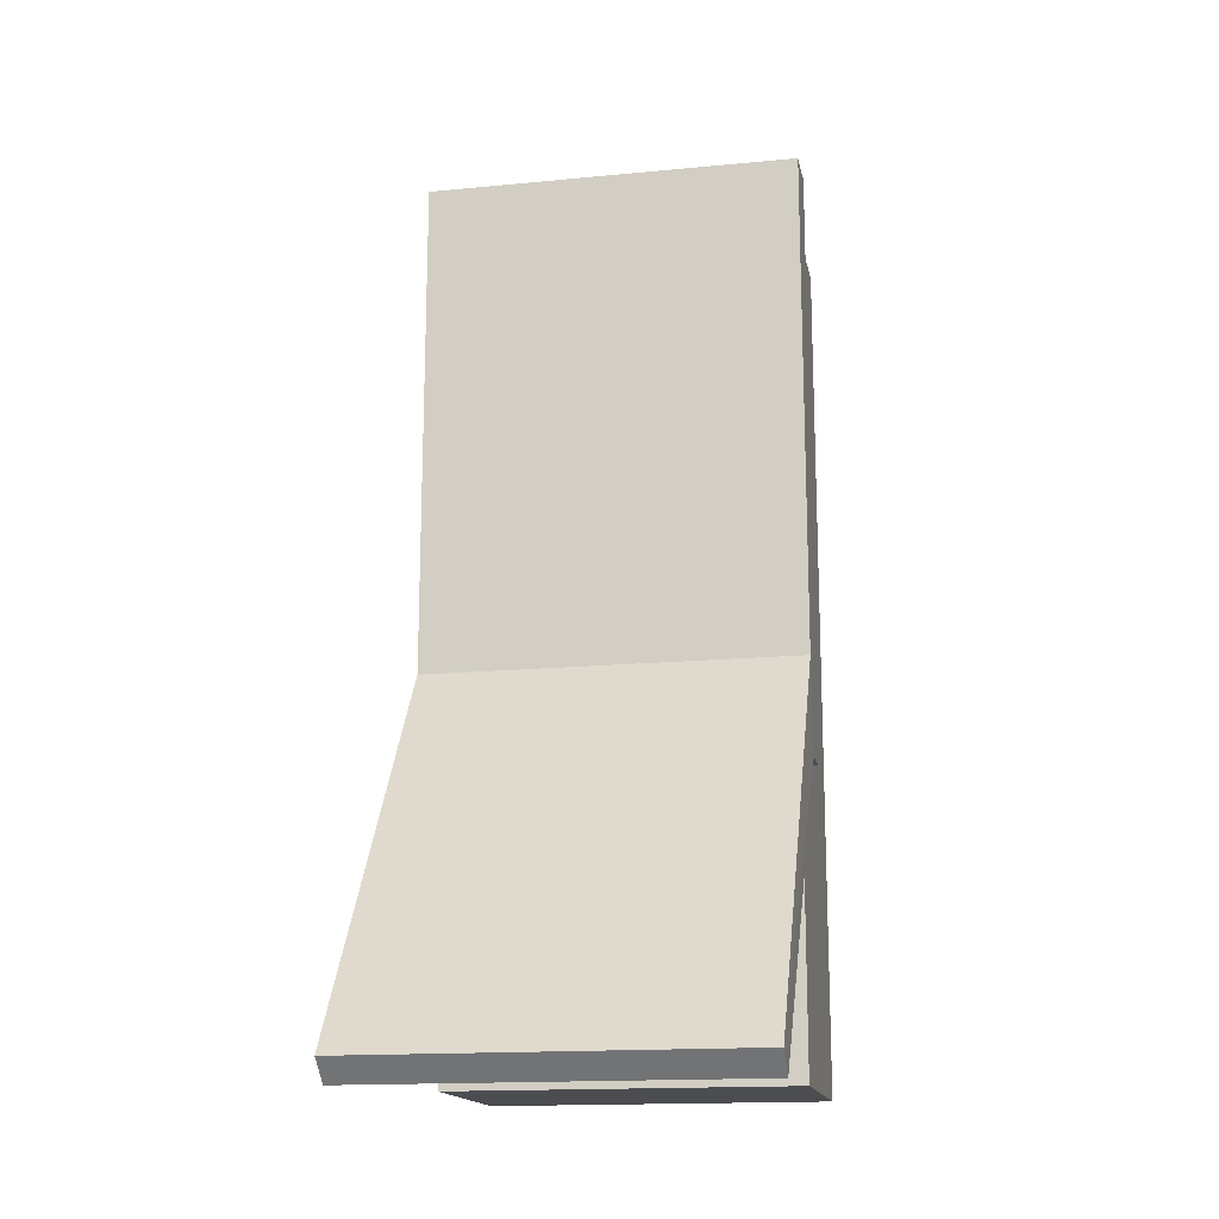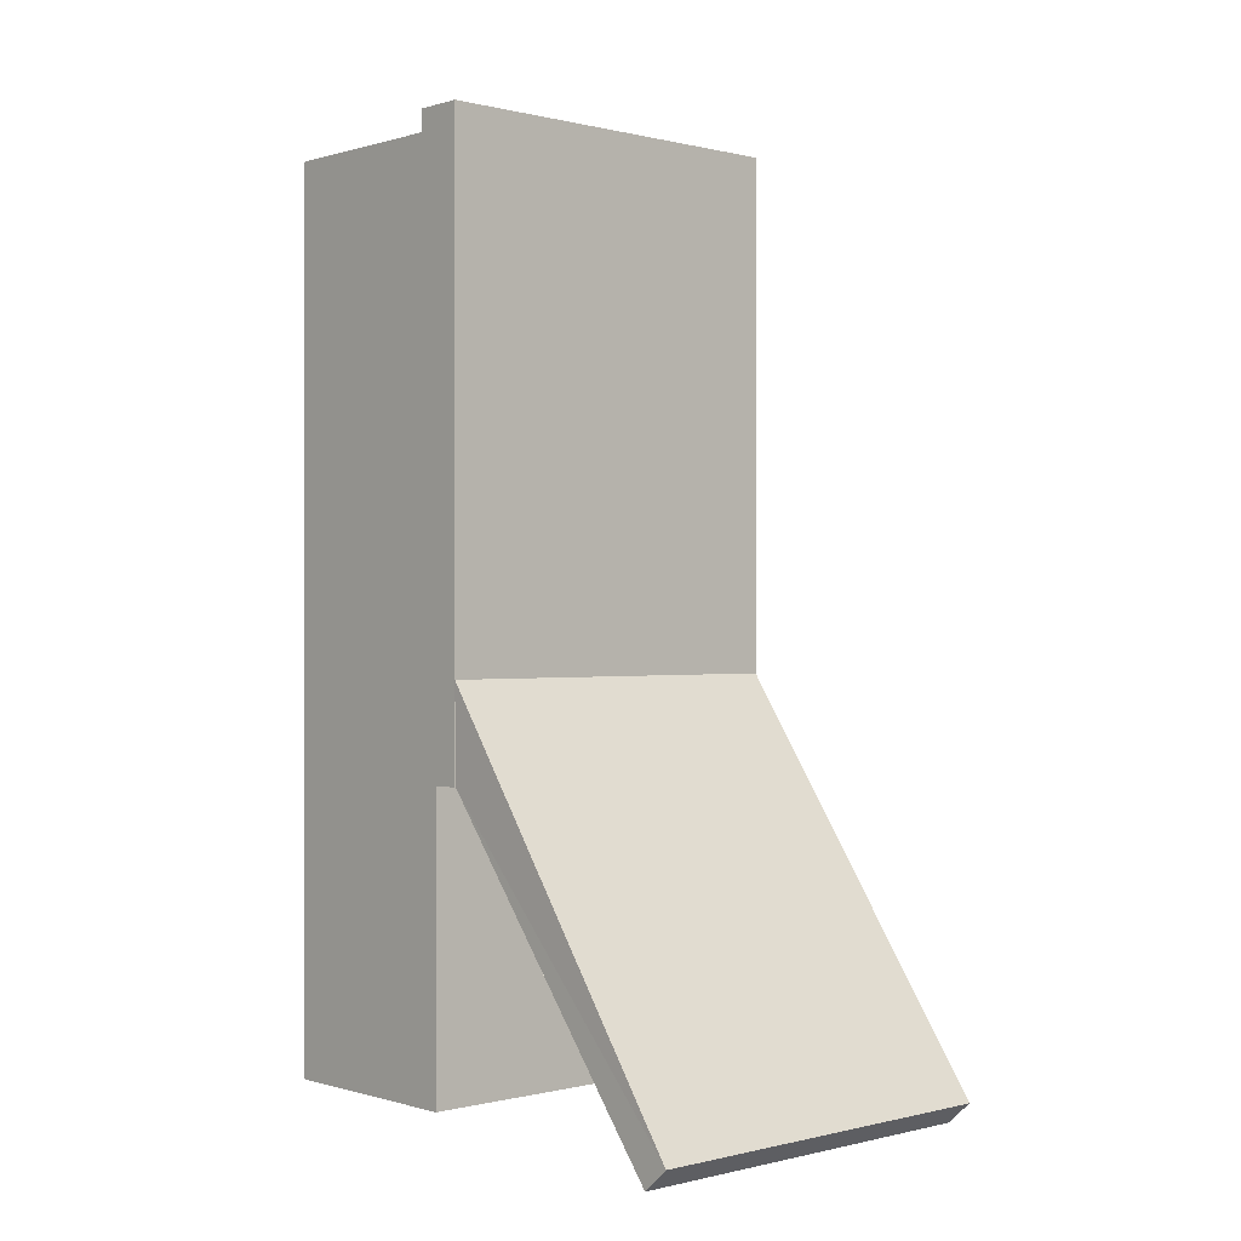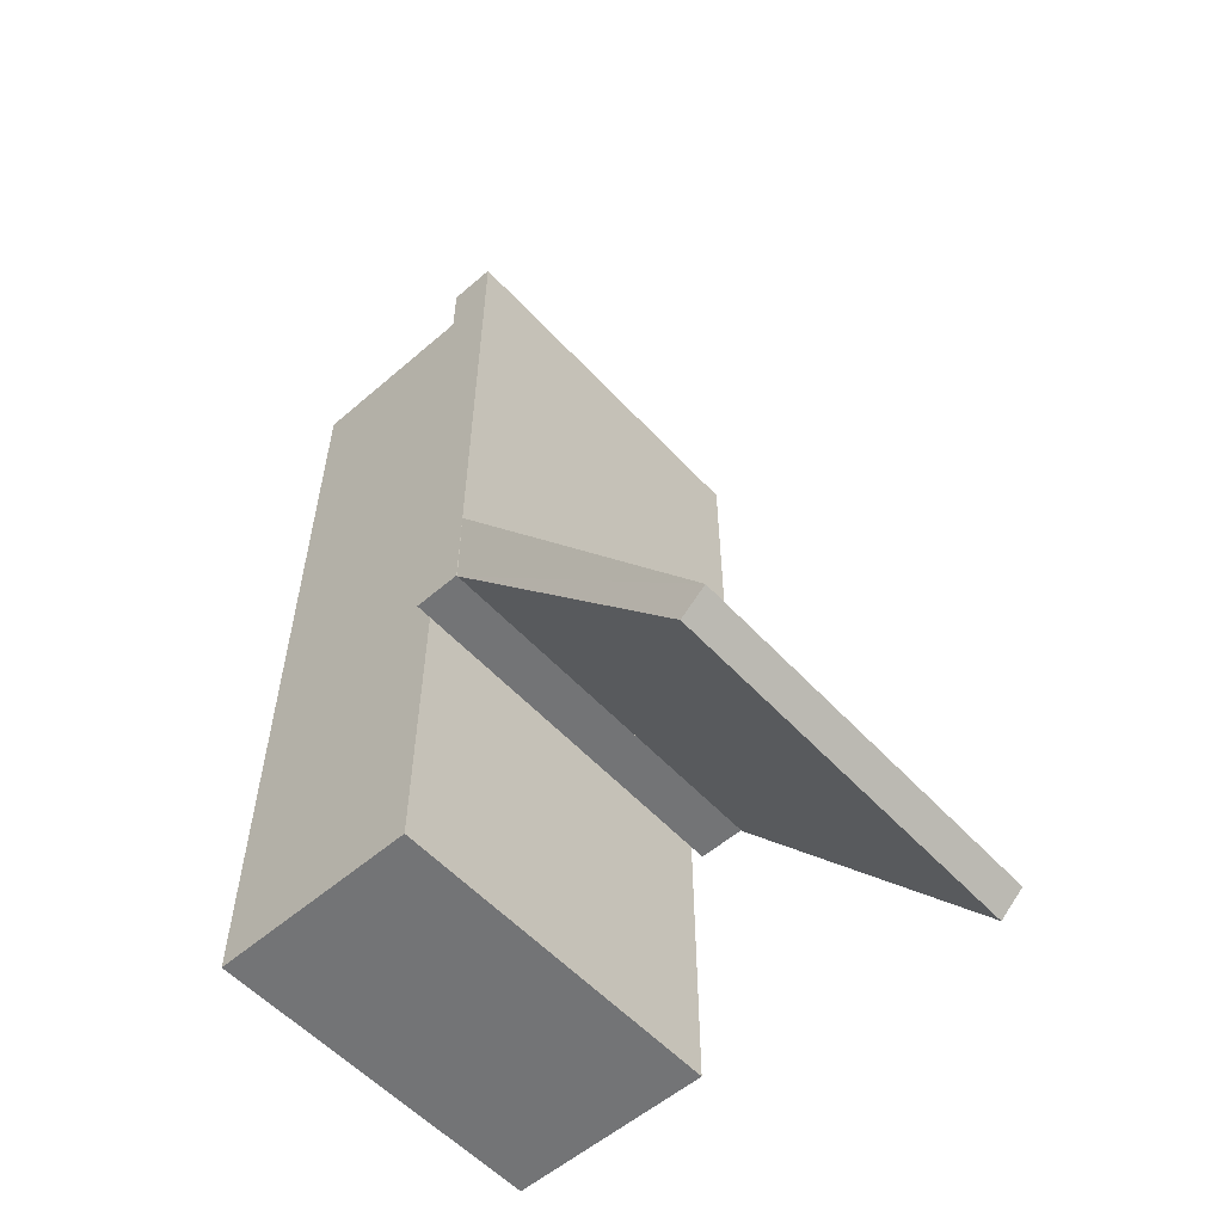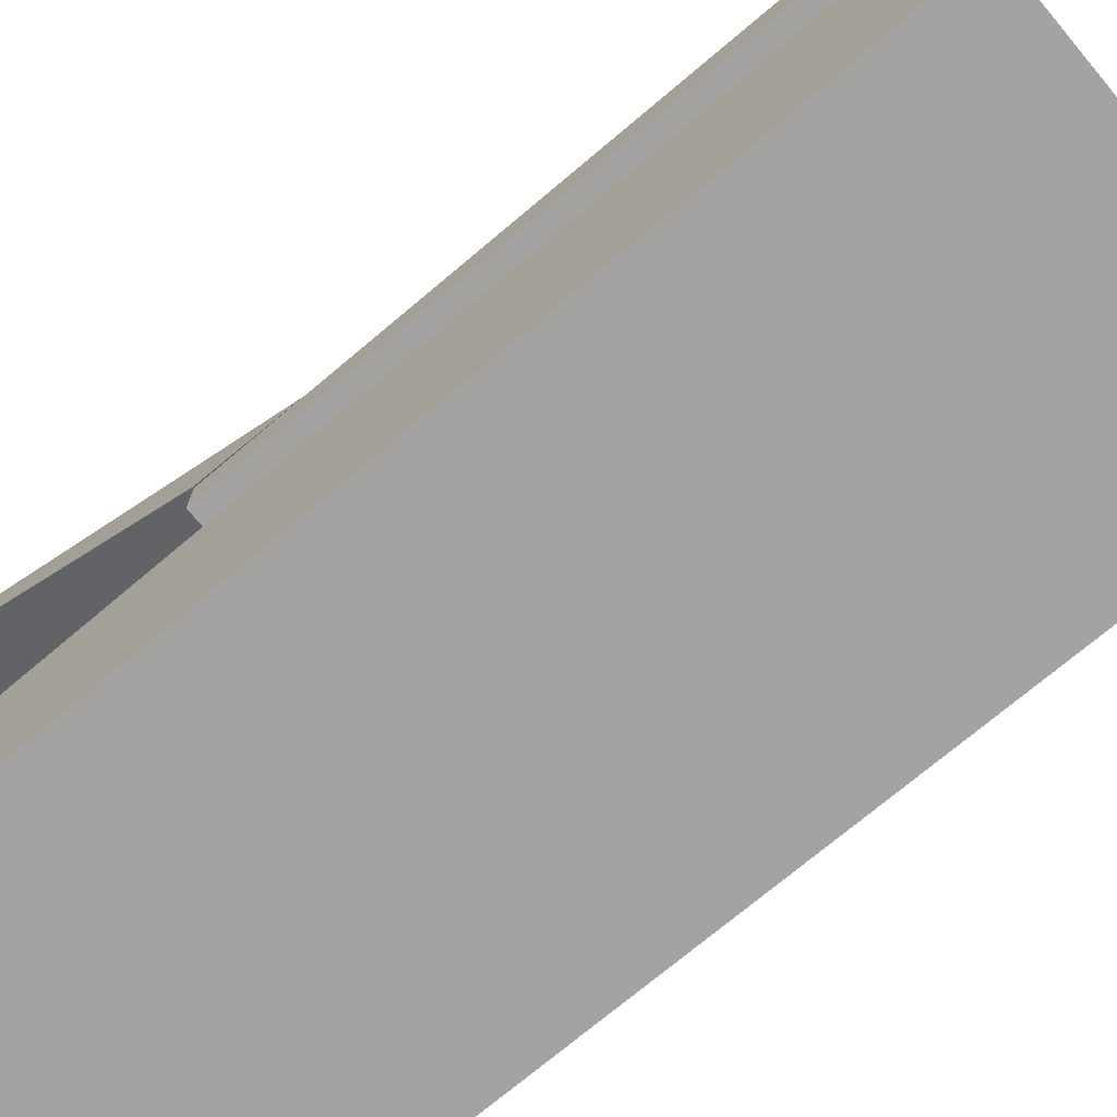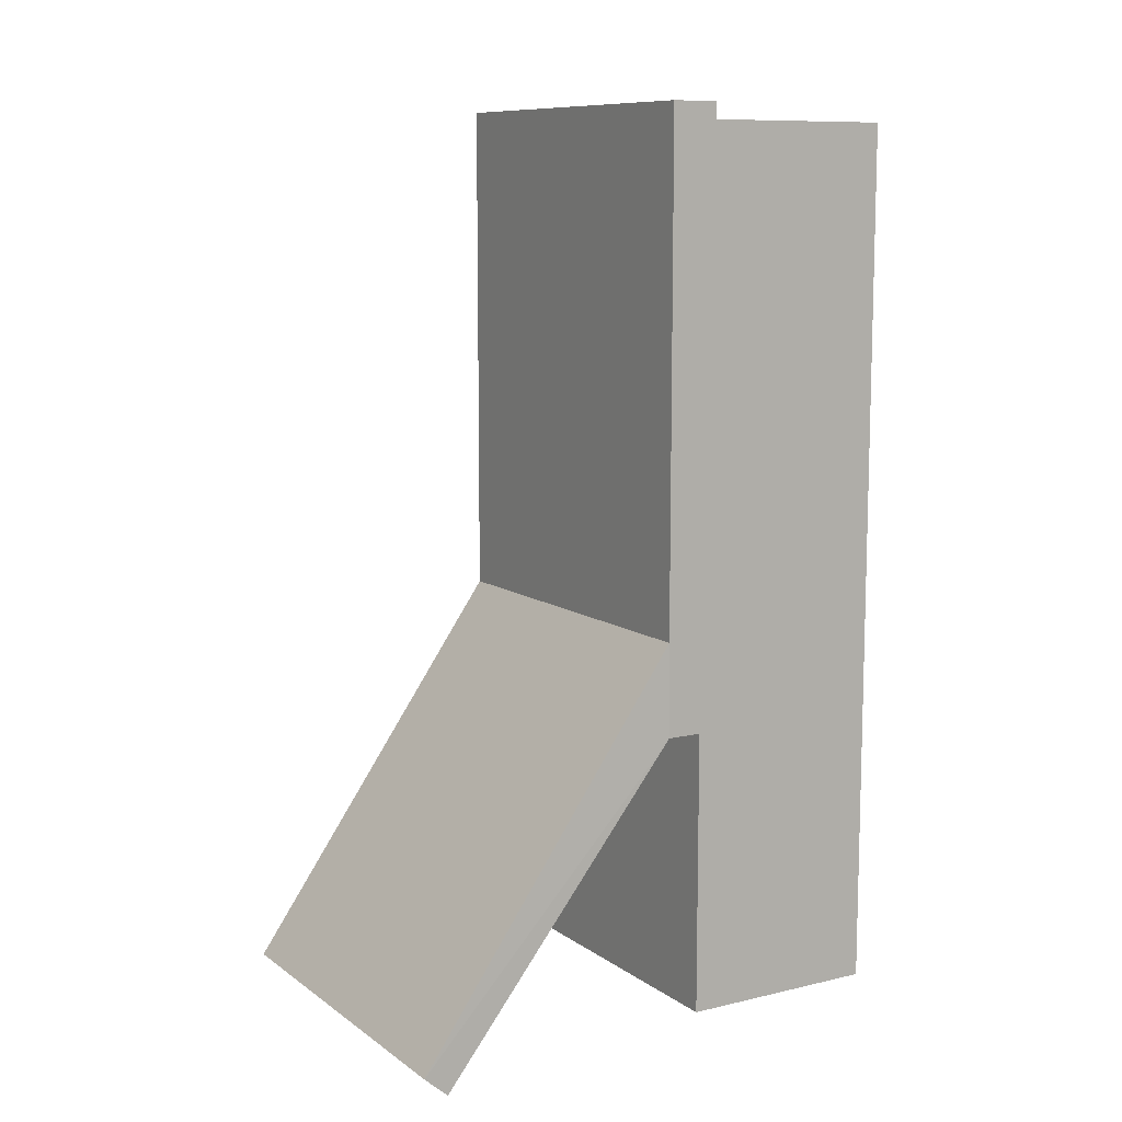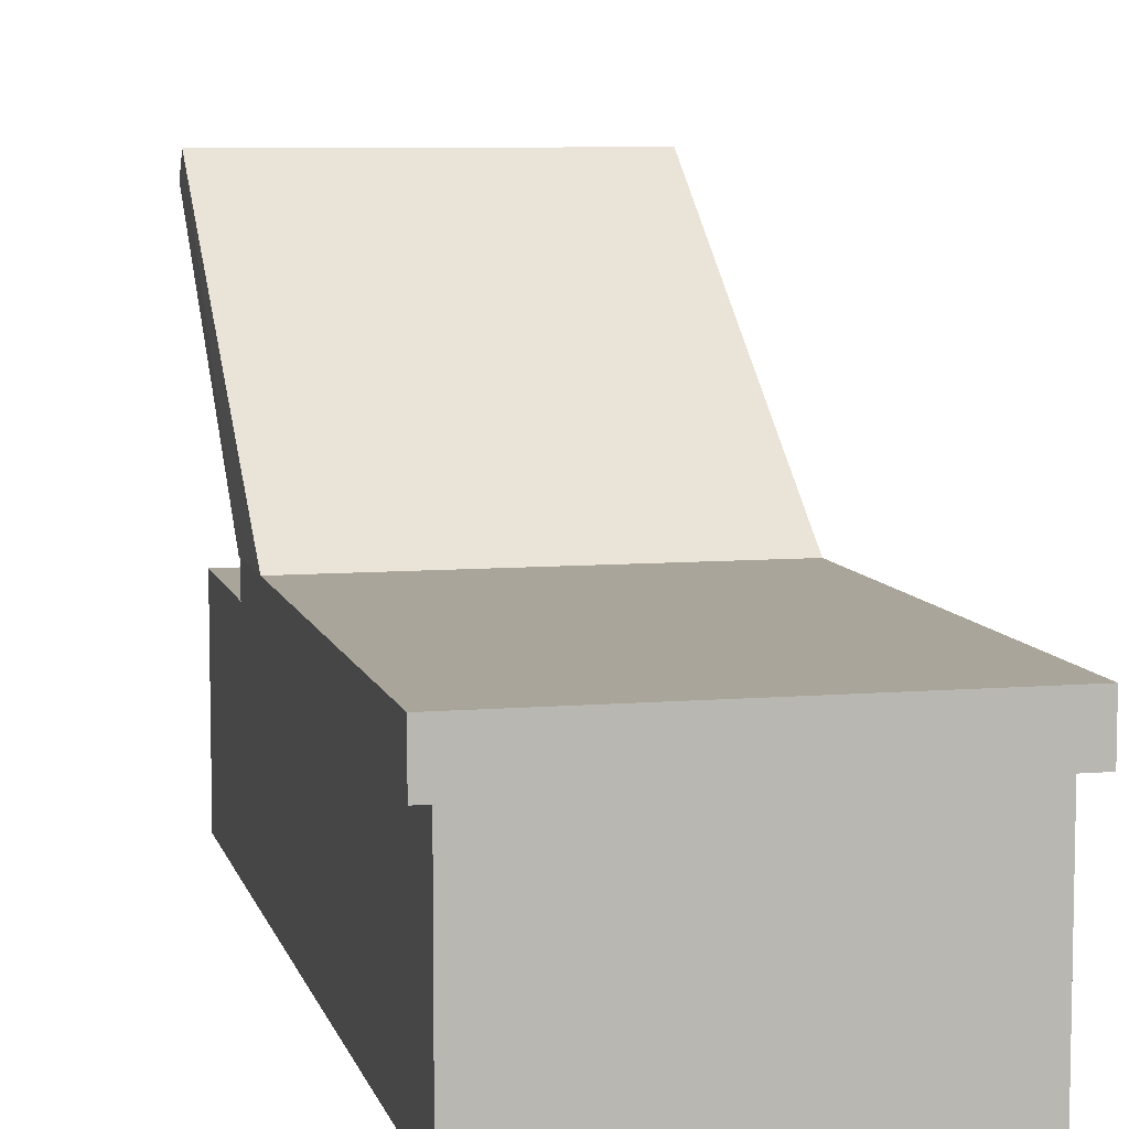
<metadata>
{"format":"obj","ext":"obj","renderer":"f3d","projection":"perspective","resolution":1024,"background":"white","views":[{"elev":-16.1,"azim":-168.8,"up":"+Z"},{"elev":-0.0,"azim":137.5,"up":"+Z"},{"elev":-56.2,"azim":132.0,"up":"+Z"},{"elev":-73.1,"azim":-49.9,"up":"+Y"},{"elev":10.0,"azim":-120.9,"up":"+Z"},{"elev":7.7,"azim":-13.3,"up":"+Y"}]}
</metadata>
<code>
o obj1
v 2.75 0 5.253
v -2.75 0 5.253
v -2.75 0 -8.75
v 2.75 0 -8.75
v -3 4 -2.575
v 3 4 -2.575
v 3 8.262 -8.66
v -3 8.262 -8.66
v 3 8.262 -8.66
v 3 7.875 -9
v -3 7.875 -9
v -3 8.262 -8.66
v 3 7.875 -9
v 2.985 4 -4.075
v -3.015 4 -4.075
v -3 7.875 -9
v 2.985 4 -4.075
v 3 4 -2.575
v -3.015 4 -4.075
v -3 4 -2.575
v 2.75 3.25 5.253
v 2.75 0 5.253
v 2.75 0 -8.75
v 2.75 3.25 -8.75
v -2.75 3.25 5.253
v -2.75 0 5.253
v -2.75 3.25 -8.75
v -2.75 0 -8.75
v -3 4 5.503
v 3 4 5.503
v 3 4 5.503
v -3 4 5.503
v -3 3.25 5.503
v 3 3.25 5.503
v 2.75 3.25 -8.75
v 2.75 0 -8.75
v -2.75 3.25 -8.75
v -3 4 -4.075
v -3 4 -2.575
v 3 4 -2.575
v 3 4 -4.075
v -2.75 3.25 -4.075
v 2.75 3.25 -4.075
v -3 4 -4.075
v 3 4 -4.075
v 3 3.25 -4.075
v -3 3.25 -4.075
v 3 4 5.503
v 3 3.25 5.503
v -2.75 3.25 -4.075
v -2.75 3.25 5.503
v 2.75 3.25 5.503
v -2.75 3.25 5.503
v -2.75 3.25 5.253
v 2.75 3.25 5.253
v 2.75 3.25 5.503
v 2.75 3.25 -4.075
f 1 2 3
f 4 1 3
f 5 6 7
f 8 5 7
f 9 10 11
f 12 9 11
f 13 14 15
f 16 13 15
f 17 10 9
f 18 17 9
f 19 20 12
f 11 19 12
f 21 22 23
f 24 21 23
f 25 26 22
f 21 25 22
f 27 28 26
f 25 27 26
f 29 30 6
f 5 29 6
f 31 32 33
f 34 31 33
f 35 36 28
f 37 35 28
f 38 39 40
f 41 38 40
f 35 37 42
f 43 35 42
f 44 45 46
f 47 44 46
f 46 45 48
f 49 46 48
f 44 47 33
f 32 44 33
f 47 50 51
f 33 47 51
f 52 53 54
f 55 52 54
f 49 56 57
f 46 49 57

</code>
